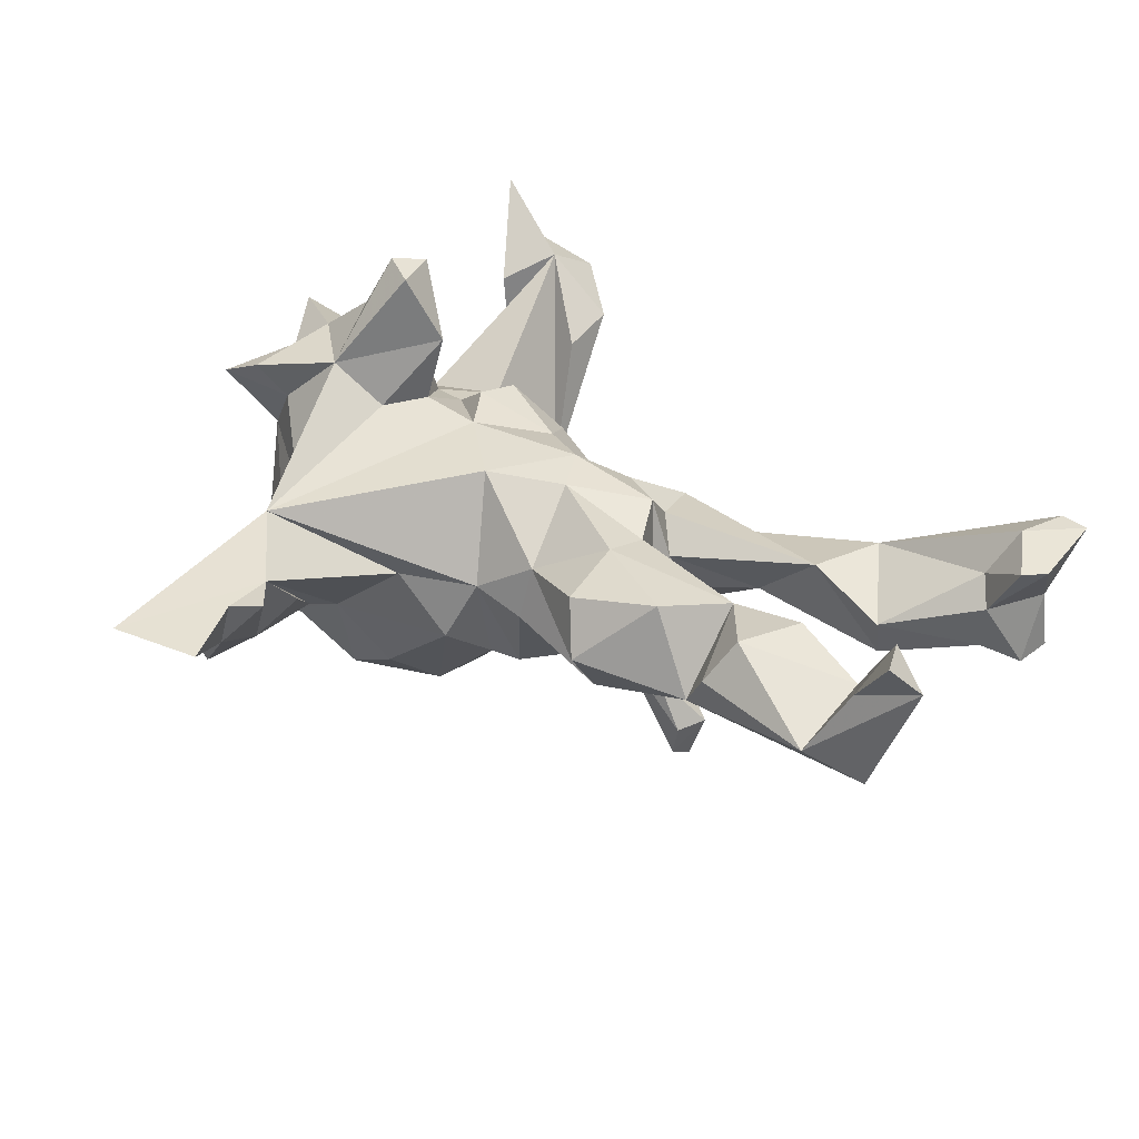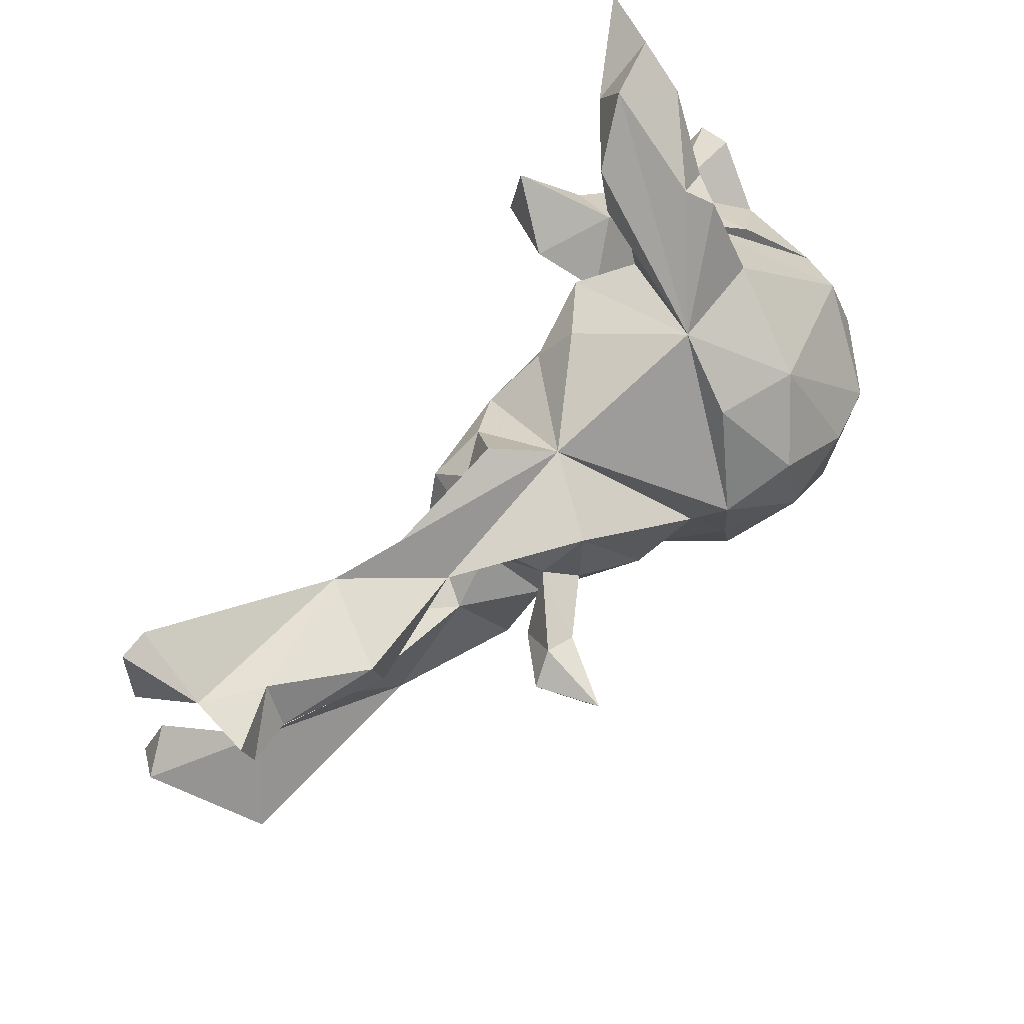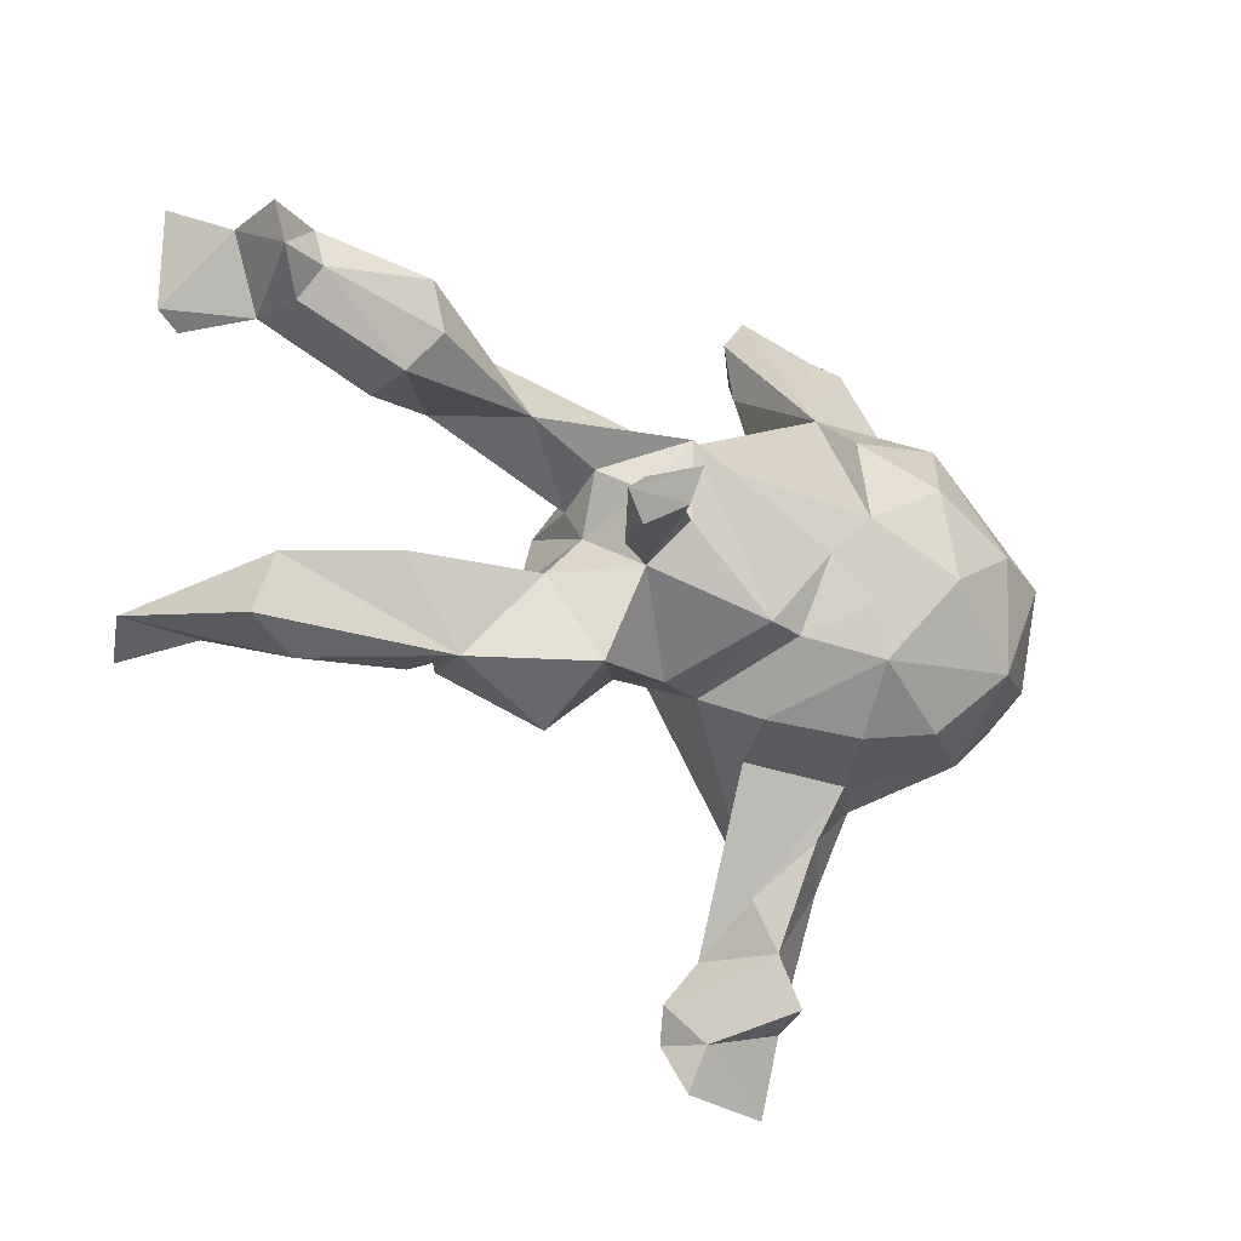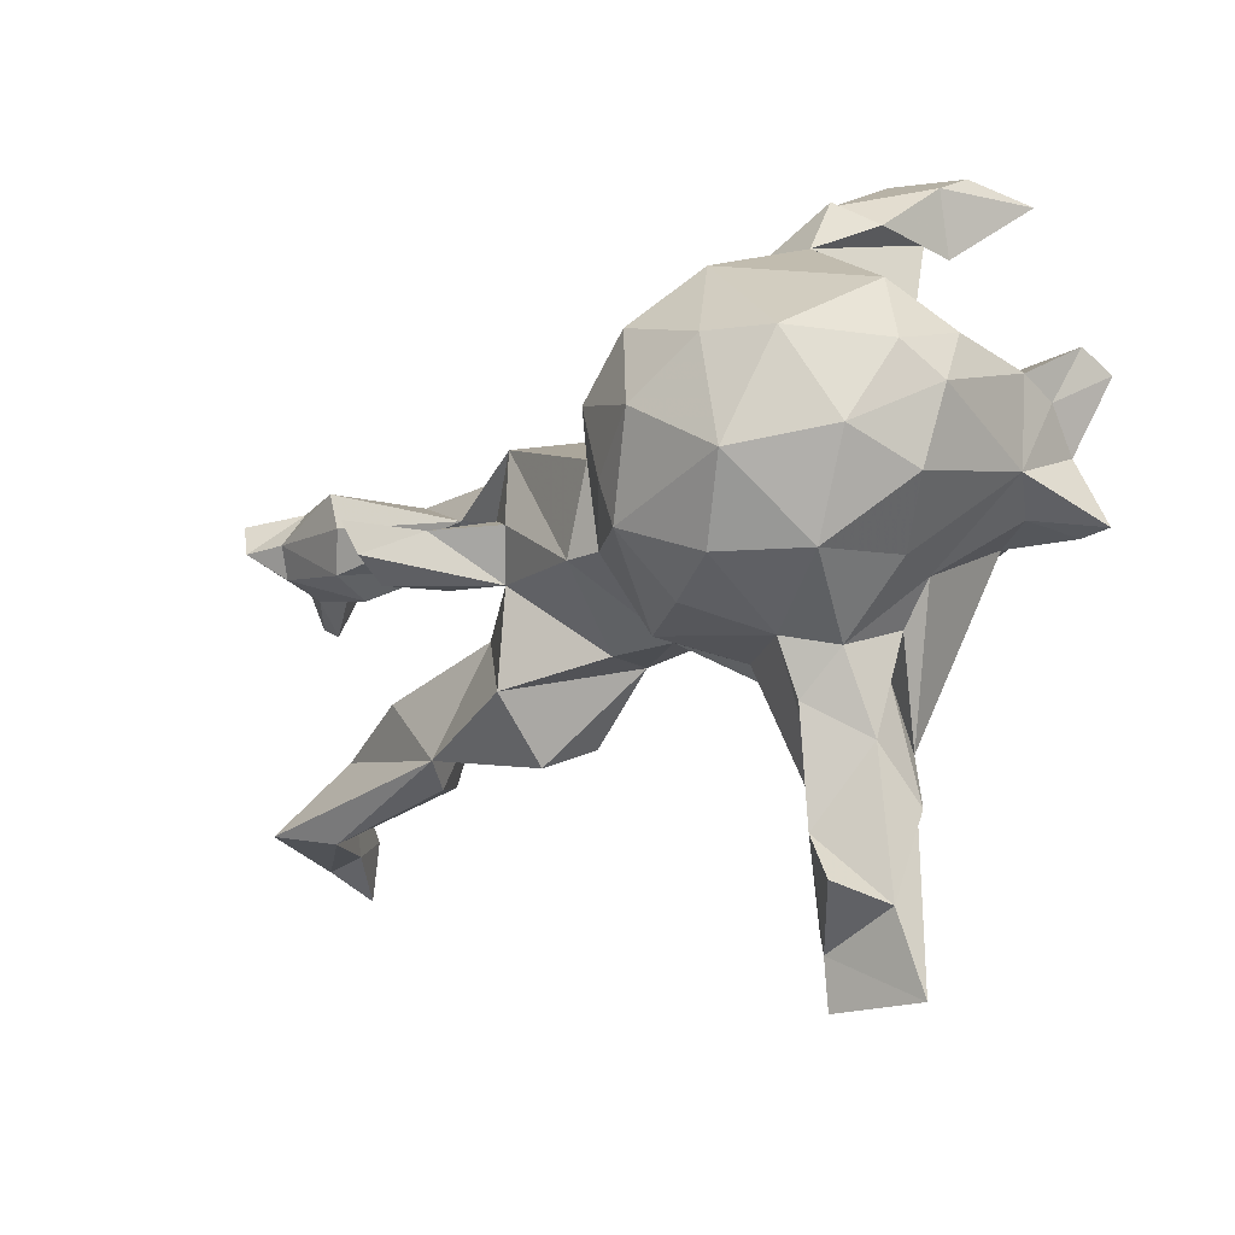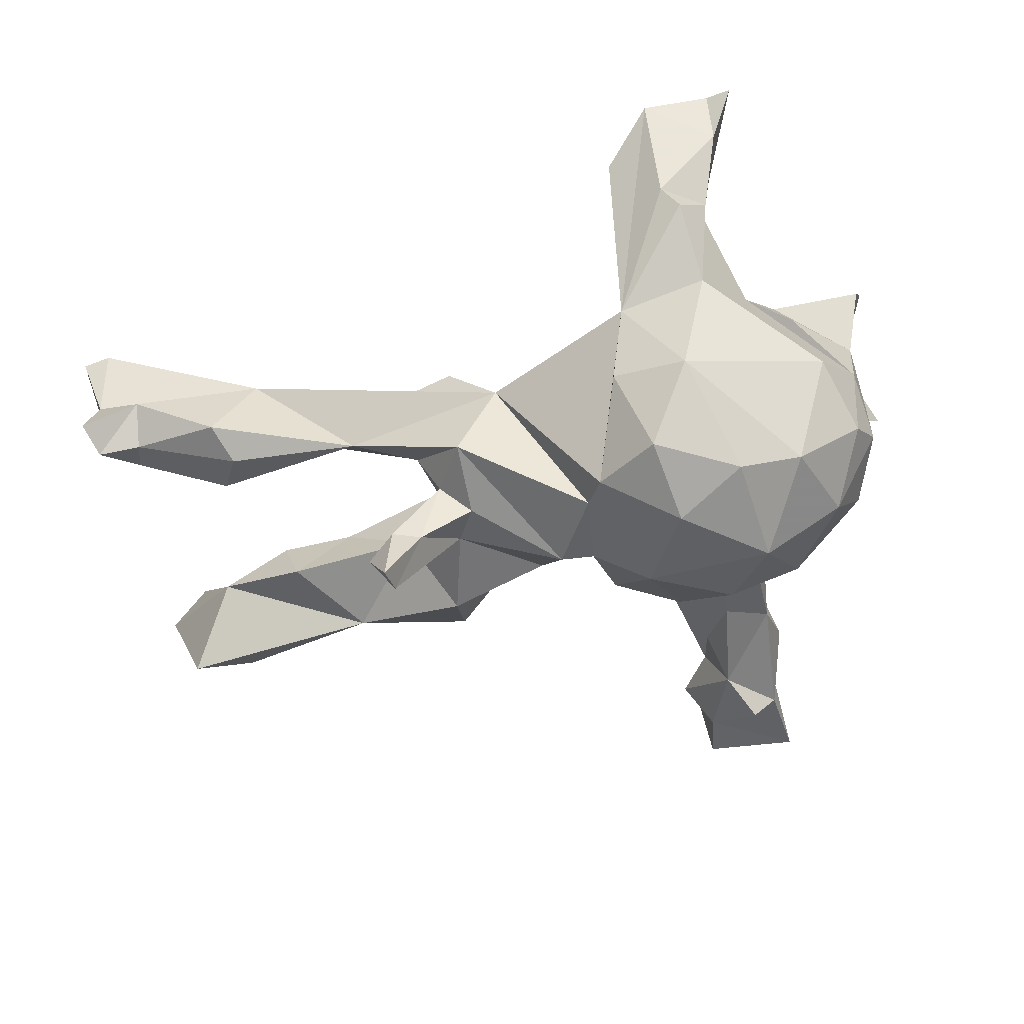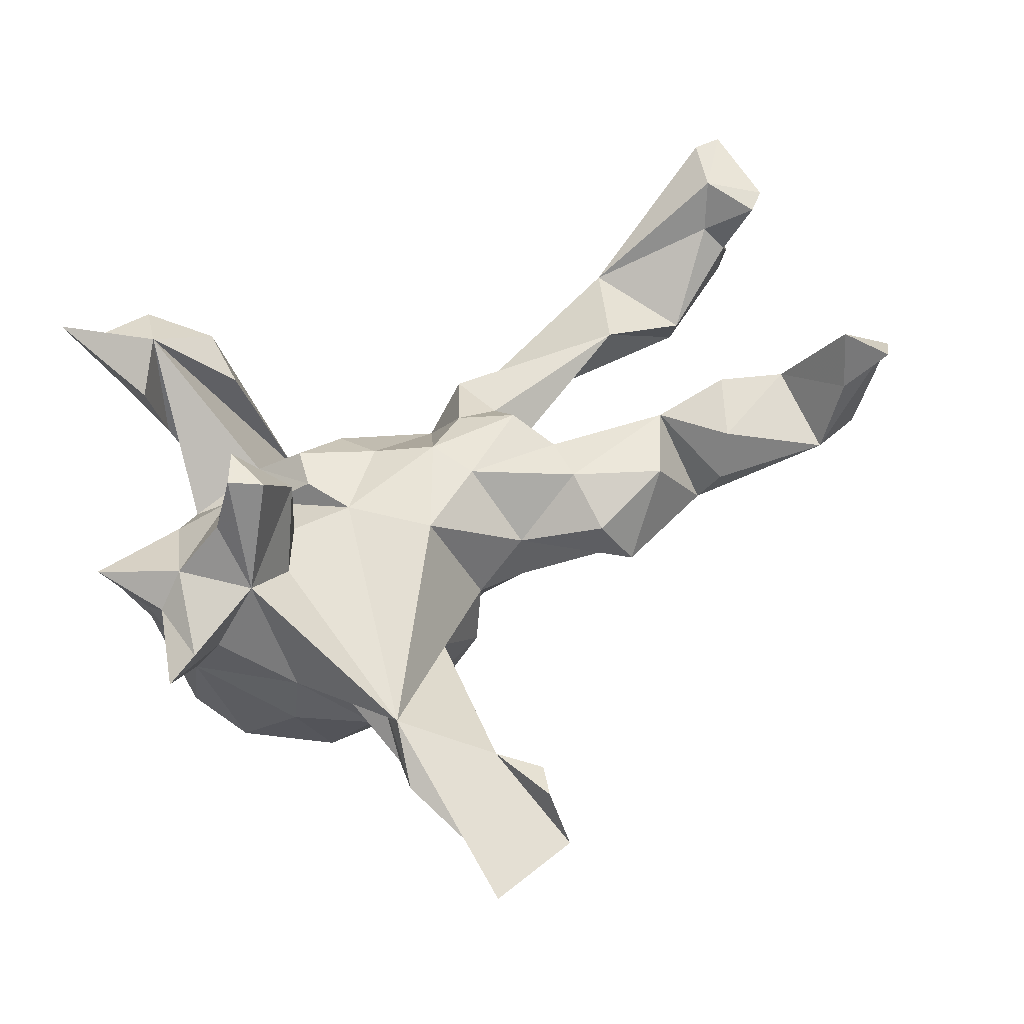
<metadata>
{"format":"obj","ext":"obj","renderer":"f3d","projection":"perspective","resolution":1024,"background":"white","views":[{"elev":38.5,"azim":35.4,"up":"+Z"},{"elev":62.7,"azim":130.2,"up":"+Y"},{"elev":-19.7,"azim":134.9,"up":"+Y"},{"elev":-29.2,"azim":-141.7,"up":"+Y"},{"elev":-70.5,"azim":-165.8,"up":"+Z"},{"elev":65.0,"azim":-30.5,"up":"+Z"}]}
</metadata>
<code>
v -0.1531 -0.7029 0.1084
v -0.3044 -0.7236 0.1058
v -0.1477 -0.6269 0.1591
v -0.1662 -0.6333 0.08311
v -0.2928 -0.6051 0.05929
v -0.2498 -0.5871 -0.02553
v -0.2148 -0.5084 -0.01319
v -0.2982 -0.3716 0.1186
v -0.128 -0.5733 0.1327
v -0.1815 -0.5068 0.114
v -0.1949 -0.4261 0.01835
v -0.3324 -0.4752 0.07686
v -0.2839 -0.2638 0.09053
v -0.315 -0.4004 0.00178
v -0.314 -0.2899 -0.06524
v -0.2424 -0.3481 -0.06608
v 0.7816 -0.2517 0.2323
v 0.7181 -0.2282 0.1351
v 0.6581 -0.2653 0.01959
v -0.2472 -0.2752 -0.1178
v 0.7552 -0.2378 -0.01668
v 0.458 -0.2302 0.03152
v 0.7494 -0.1679 0.2081
v 0.6669 -0.1146 0.04997
v 0.2411 -0.2736 -0.002037
v 0.2037 -0.2253 0.07648
v 0.4936 -0.1888 0.1013
v 0.347 -0.1911 0.1033
v 0.4228 -0.218 -0.03349
v -0.2565 -0.2297 -0.2803
v 0.07744 -0.1542 0.02947
v 0.4189 -0.08101 0.07024
v -0.4022 -0.1849 0.01278
v 0.8204 -0.2113 0.175
v -0.136 -0.2411 -0.02155
v -0.3446 -0.2361 0.03335
v -0.1645 -0.2441 -0.2223
v 0.06774 -0.1776 -0.06158
v -0.05753 -0.2199 -0.1342
v -0.02161 -0.1765 -0.03878
v -0.6041 -0.1247 0.1414
v -0.38 -0.2372 -0.2141
v -0.4269 -0.2051 -0.08292
v -0.5449 -0.1091 0.1655
v 0.2073 -0.1191 0.1065
v 0.5473 -0.08611 0.09512
v -0.5432 -0.07164 0.02658
v 0.2336 -0.1983 -0.1108
v -0.3323 -0.1407 -0.3549
v 0.5165 -0.09198 -0.02272
v -0.4068 -0.06106 0.1975
v 0.295 -0.07518 -0.05734
v -0.06921 -0.08367 0.1245
v -0.497 -0.08889 0.1094
v -0.5123 -0.1541 -0.1706
v 0.2155 -0.03716 0.07873
v -0.03668 -0.1226 -0.2228
v -0.4992 0.03223 0.1935
v 0.05142 -0.02249 0.1108
v 0.1908 -0.05944 -0.1474
v -0.3687 0.05964 0.359
v -0.3279 -0.03412 0.1251
v 0.2652 -0.05681 -0.1807
v -0.4686 -0.1184 -0.2762
v -0.1259 -0.1564 -0.3046
v -0.3172 0.03071 0.3484
v -0.5544 0.003737 0.1466
v 0.01889 -0.1155 -0.2218
v -0.176 0.02447 0.118
v -0.1045 -0.07844 -0.3083
v -0.4121 0.03888 0.2678
v 0.1786 0.04668 0.09264
v 0.3168 -0.06832 -0.2655
v -0.5598 -0.04324 -0.1782
v 0.2177 -0.002195 -0.05055
v 0.2998 -0.05518 -0.3337
v 0.2011 0.04416 -0.1583
v -0.2808 0.03379 0.1236
v -0.2616 0.05597 0.2361
v 0.2919 0.01213 -0.246
v 0.3416 -0.02237 -0.2624
v 0.1526 0.002815 -0.1962
v 0.2434 -0.002088 -0.2571
v 0.2146 0.04892 -0.01115
v 0.3059 -0.01172 -0.3644
v 0.01556 0.05697 0.1103
v -0.5678 0.06343 0.009378
v -0.5684 0.05204 0.07775
v -0.5534 0.06016 -0.1269
v -0.2871 0.1323 0.05976
v -0.5313 -1.9e-05 -0.24
v -0.2166 0.1008 0.1215
v -0.3365 0.1135 0.3412
v 0.2338 0.08455 -0.09147
v -0.05351 -0.007579 -0.2695
v -0.4208 0.01132 -0.3463
v 0.4445 0.1347 0.02018
v -0.6076 0.1386 0.1014
v 0.1697 0.09977 0.03057
v 0.5813 0.107 -0.02362
v 0.3408 0.1349 -0.0779
v 0.06815 0.1685 -0.07733
v -0.2029 -0.03606 -0.3757
v -0.3646 0.1191 0.1658
v -0.1867 0.09812 -0.3597
v 0.5801 0.1217 -0.09083
v 0.09516 0.1028 0.06944
v -0.07455 0.1154 0.08266
v 0.1471 0.1234 -0.1968
v -0.3192 0.02823 -0.3735
v -0.619 0.1181 0.1609
v -0.4547 0.1462 0.1056
v -0.08361 0.03998 -0.3176
v 0.1478 0.1975 0.001699
v 0.7855 0.1792 0.1278
v -0.3449 0.1409 0.05586
v 0.7402 0.2673 0.1396
v 0.7852 0.2891 0.01634
v -0.1468 0.1942 -0.2435
v 0.7332 0.184 0.02864
v 0.7296 0.1861 -0.04864
v 0.8193 0.2036 0.1287
v 0.5464 0.1742 -0.129
v -0.4731 0.1608 -0.04454
v 0.7137 0.2284 -0.08157
v -0.4984 0.1234 -0.213
v -0.1986 0.1707 0.1052
v -0.1074 0.1905 0.03918
v 0.7076 0.2182 0.06971
v 0.4955 0.2581 0.01099
v -0.4042 0.2031 0.006049
v -0.2675 0.2133 0.0367
v -0.1844 0.2737 -0.135
v 0.7839 0.2337 -0.08937
v 0.5669 0.2446 -0.1276
v 0.7021 0.297 -0.04517
v -0.2699 0.2035 -0.2856
v -0.3323 0.2918 -0.132
v 0.7988 0.2915 -0.08357
v 0.8163 0.3484 0.1282
v 0.7693 0.3536 0.1292
v -0.3917 0.4017 0.1386
v -0.2239 0.3836 0.06717
v -0.3254 0.4155 -0.06459
v -0.2211 0.4815 0.08259
v -0.3708 0.3905 -0.00305
v -0.3002 0.4422 -0.02567
v -0.4151 0.4888 0.08593
v -0.4701 0.5327 0.2616
v -0.3303 0.4778 0.1743
v -0.4207 0.546 0.1578
v -0.3075 0.5616 0.1208
f 22 27 32
f 46 32 27
f 52 56 32
f 45 32 56
f 75 56 52
f 13 12 8
f 5 8 12
f 14 12 13
f 18 34 17
f 23 17 34
f 23 18 17
f 19 34 18
f 24 18 23
f 34 24 23
f 19 18 24
f 19 24 27
f 46 27 24
f 14 13 36
f 8 36 13
f 21 24 34
f 50 46 24
f 32 45 28
f 26 28 45
f 29 32 28
f 45 31 26
f 25 26 31
f 25 28 26
f 8 40 53
f 31 53 40
f 69 8 53
f 33 36 8
f 50 32 46
f 59 45 56
f 60 52 48
f 29 48 52
f 38 60 48
f 31 38 48
f 68 60 38
f 75 52 60
f 55 42 43
f 15 43 42
f 47 55 43
f 64 42 55
f 25 31 48
f 29 25 48
f 50 29 52
f 21 19 29
f 22 29 19
f 24 21 29
f 42 20 15
f 16 15 20
f 30 20 42
f 37 20 30
f 126 137 96
f 110 96 137
f 91 126 96
f 138 137 126
f 137 119 105
f 113 105 119
f 110 137 105
f 133 119 137
f 49 96 110
f 103 105 113
f 133 113 119
f 102 113 133
f 95 113 102
f 70 113 95
f 102 109 95
f 68 95 109
f 101 109 102
f 77 83 82
f 60 82 83
f 109 77 82
f 80 83 77
f 85 83 80
f 63 80 77
f 81 80 63
f 73 81 63
f 85 80 81
f 91 96 64
f 49 64 96
f 74 91 64
f 70 95 57
f 68 57 95
f 65 70 57
f 109 82 68
f 60 68 82
f 40 57 68
f 76 60 83
f 73 60 76
f 85 76 83
f 73 63 60
f 77 60 63
f 49 30 42
f 37 39 20
f 35 20 39
f 65 39 37
f 103 113 70
f 81 73 76
f 49 42 64
f 74 64 55
f 39 65 57
f 103 70 65
f 40 39 57
f 65 30 49
f 65 37 30
f 103 110 105
f 49 110 103
f 65 49 103
f 76 85 81
f 72 56 75
f 133 128 102
f 108 102 128
f 135 130 136
f 118 136 130
f 150 146 138
f 144 138 146
f 129 120 115
f 122 115 120
f 117 129 115
f 100 120 129
f 130 102 97
f 114 97 102
f 132 90 92
f 69 92 90
f 127 132 92
f 116 90 132
f 124 87 112
f 98 112 87
f 131 124 112
f 89 87 124
f 118 140 122
f 117 122 140
f 120 118 122
f 130 129 117
f 141 130 117
f 100 129 130
f 100 130 97
f 101 102 130
f 133 127 128
f 108 128 127
f 132 127 133
f 150 132 133
f 78 90 116
f 131 116 132
f 150 131 132
f 104 116 131
f 143 150 133
f 89 124 131
f 118 141 140
f 117 140 141
f 130 141 118
f 139 136 118
f 138 131 150
f 142 146 150
f 148 146 142
f 145 143 133
f 152 133 147
f 144 147 133
f 146 147 144
f 148 147 146
f 148 152 147
f 33 47 43
f 74 55 47
f 50 52 32
f 29 50 24
f 54 47 33
f 15 33 43
f 15 36 33
f 35 40 8
f 10 35 8
f 39 40 35
f 40 38 31
f 59 31 45
f 29 28 25
f 22 32 29
f 19 27 22
f 21 34 19
f 134 136 139
f 134 139 118
f 126 89 131
f 107 114 102
f 74 87 89
f 106 100 97
f 121 120 100
f 134 118 120
f 117 115 122
f 47 87 74
f 91 74 89
f 99 72 84
f 75 84 72
f 97 99 84
f 107 72 99
f 94 84 75
f 101 97 84
f 114 99 97
f 94 101 84
f 109 101 94
f 88 87 47
f 59 56 72
f 106 121 100
f 134 120 121
f 15 14 36
f 16 14 15
f 20 35 10
f 8 2 10
f 1 10 2
f 5 2 8
f 126 131 138
f 138 144 133
f 1 3 10
f 9 10 3
f 4 9 3
f 7 10 9
f 5 12 14
f 16 10 11
f 7 11 10
f 7 5 14
f 4 7 9
f 6 7 4
f 4 5 6
f 7 6 5
f 4 2 5
f 1 4 3
f 1 2 4
f 137 138 133
f 101 130 135
f 125 135 136
f 123 135 125
f 134 125 136
f 91 89 126
f 123 101 135
f 106 101 123
f 106 123 125
f 121 106 125
f 121 125 134
f 106 97 101
f 77 94 75
f 60 77 75
f 109 94 77
f 104 93 79
f 66 79 93
f 78 104 79
f 61 93 104
f 149 148 142
f 150 149 142
f 151 148 149
f 71 61 104
f 66 93 61
f 51 61 71
f 58 71 104
f 151 150 152
f 145 152 150
f 148 151 152
f 149 150 151
f 51 66 61
f 51 79 66
f 38 40 68
f 16 20 10
f 7 14 16
f 11 7 16
f 92 108 127
f 86 102 108
f 86 107 102
f 99 114 107
f 86 53 59
f 31 59 53
f 72 86 59
f 69 53 86
f 108 69 86
f 92 69 108
f 69 90 78
f 104 78 116
f 78 8 69
f 51 33 8
f 62 51 8
f 54 33 51
f 79 51 62
f 51 44 54
f 41 54 44
f 58 44 51
f 71 58 51
f 67 44 58
f 67 41 44
f 47 54 41
f 67 47 41
f 88 47 67
f 62 8 78
f 79 62 78
f 111 67 58
f 111 88 67
f 98 88 111
f 98 87 88
f 72 107 86
f 145 133 152
f 150 143 145
f 112 98 111
f 104 131 112
f 58 104 112
f 111 58 112

</code>
